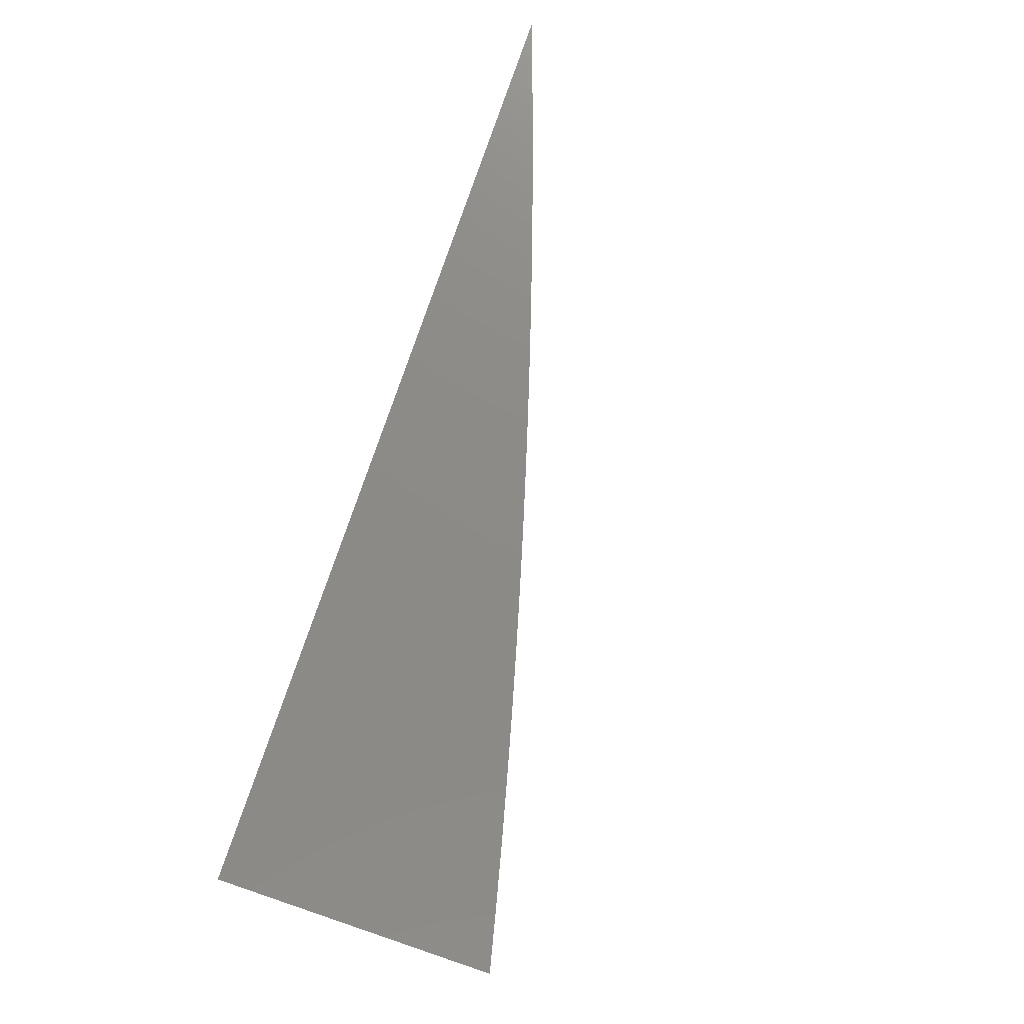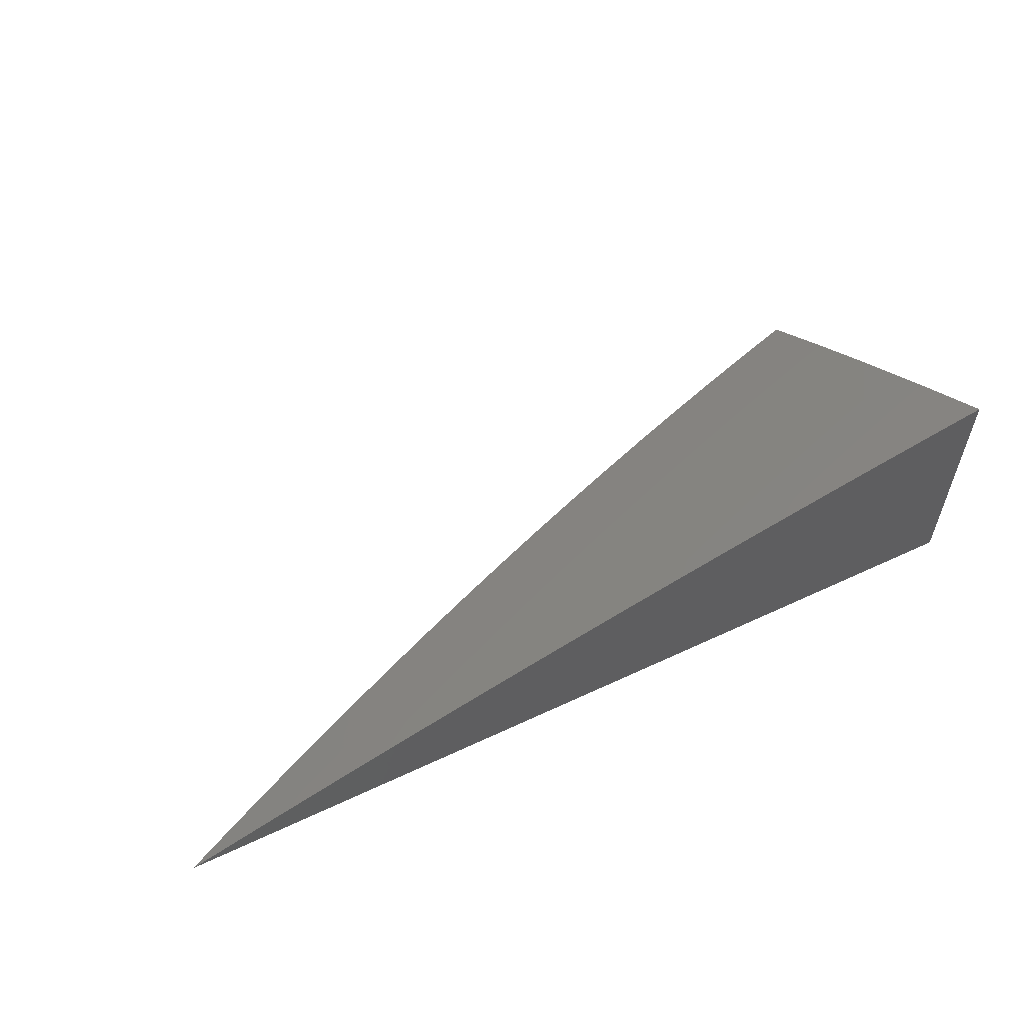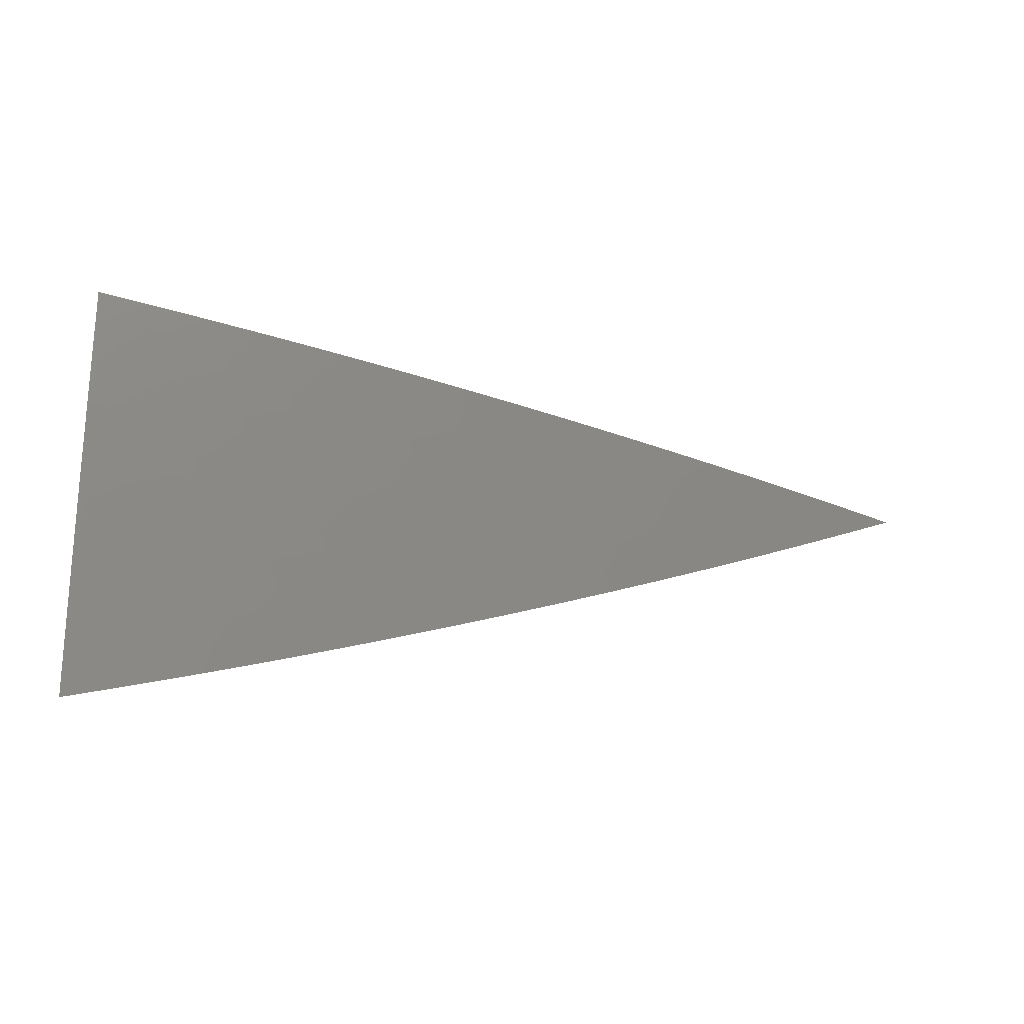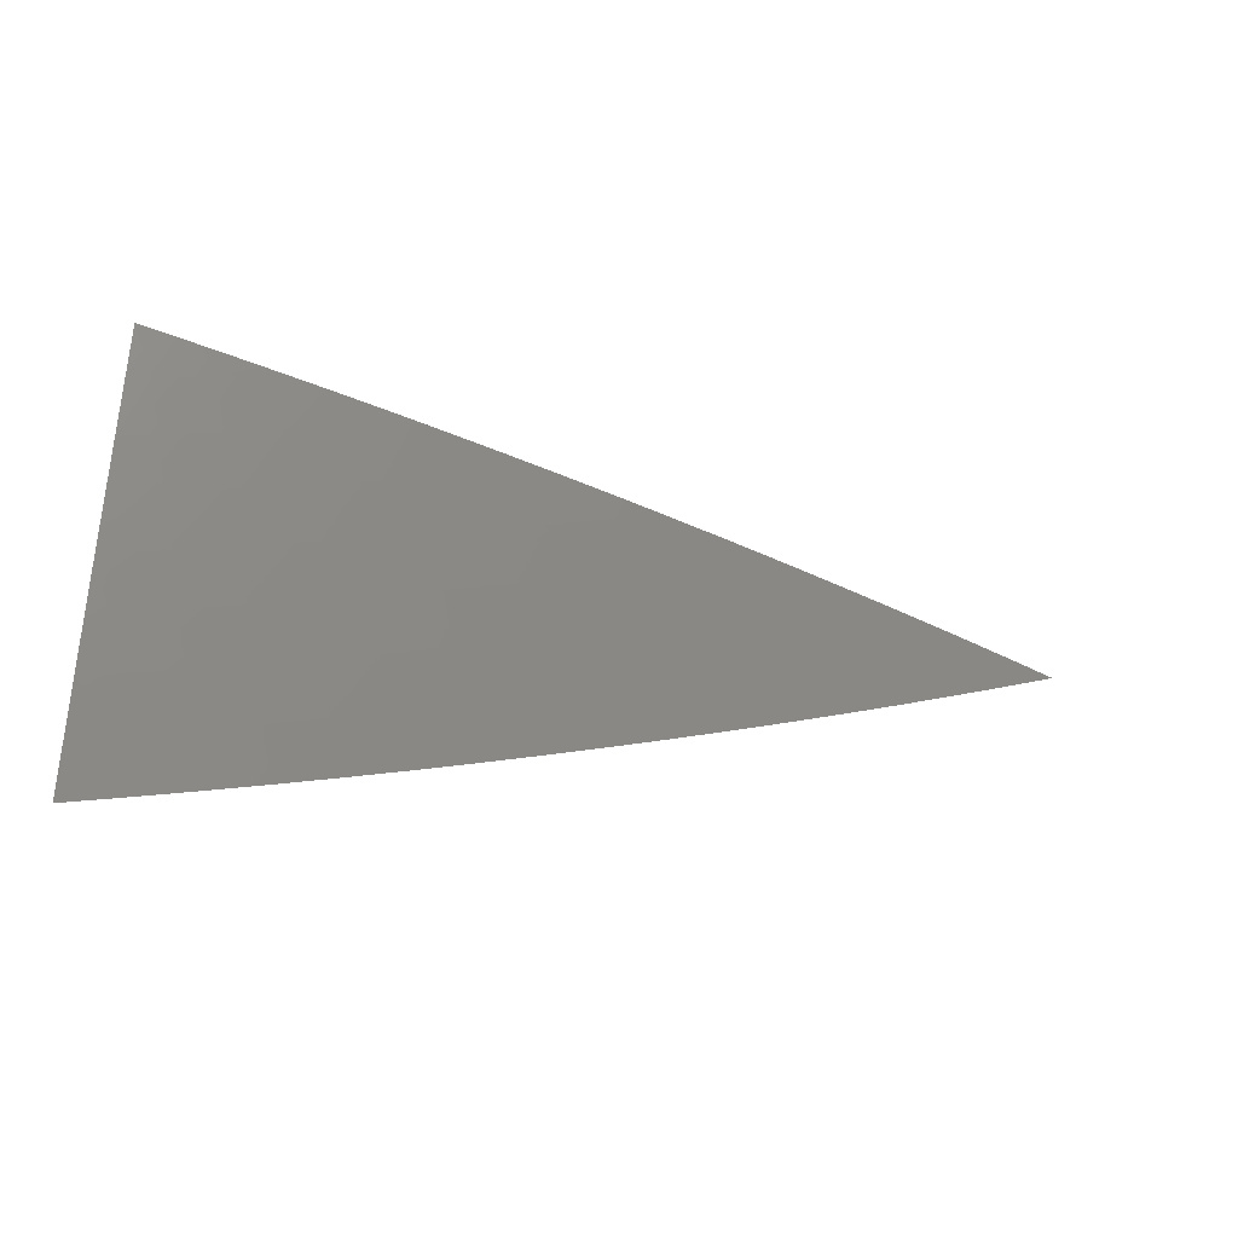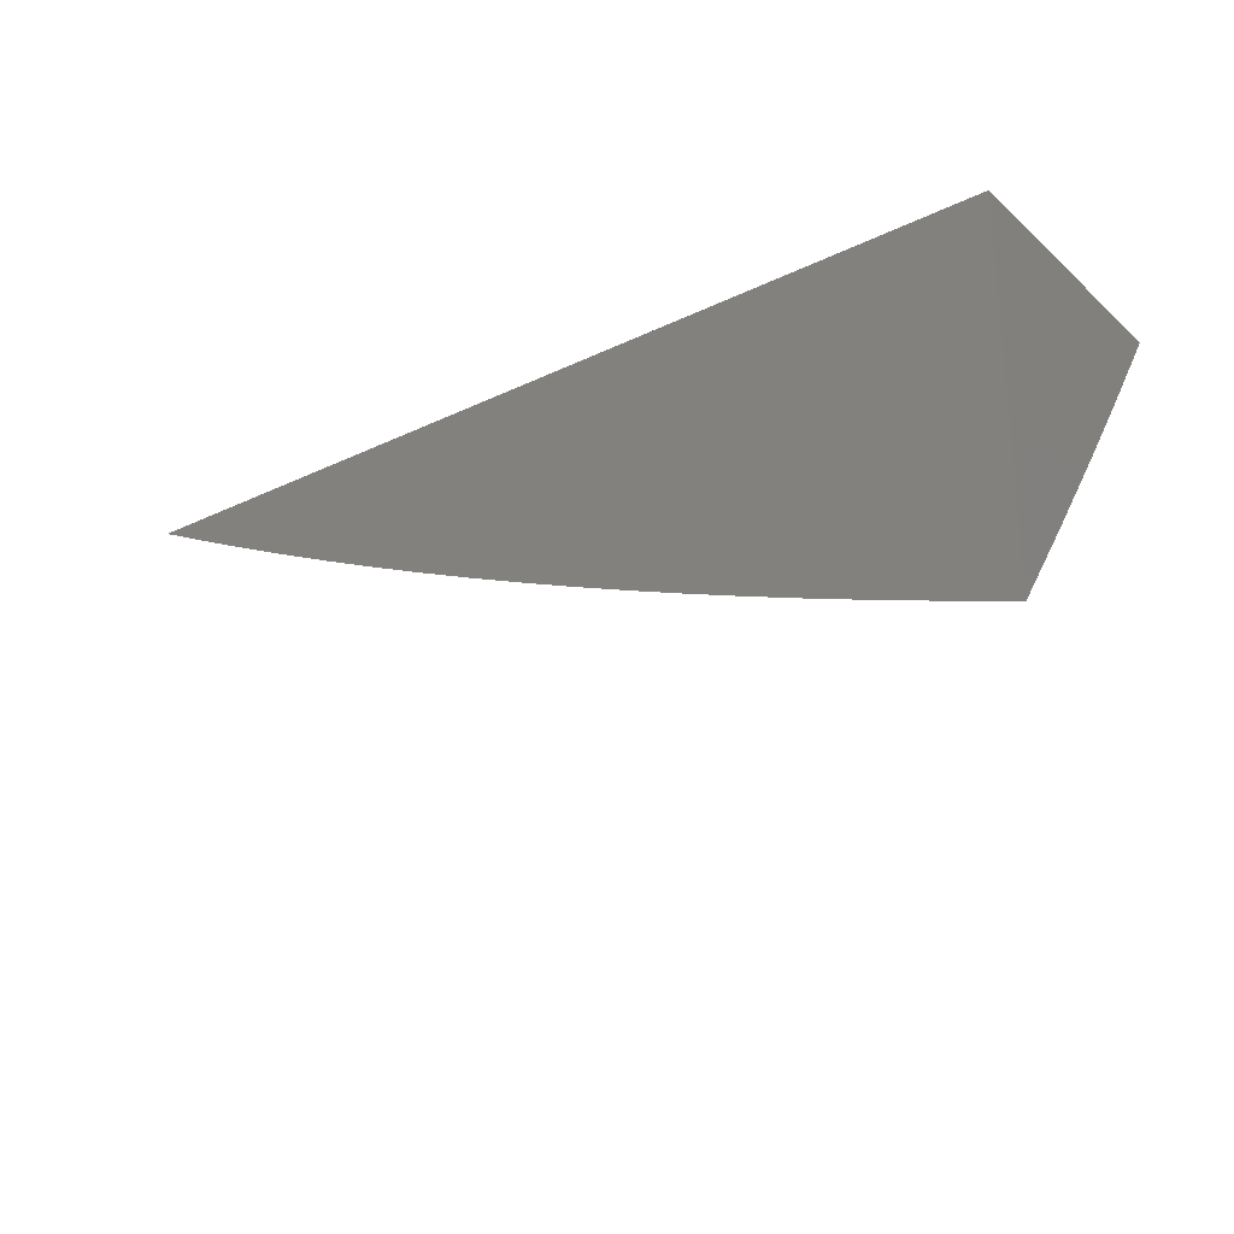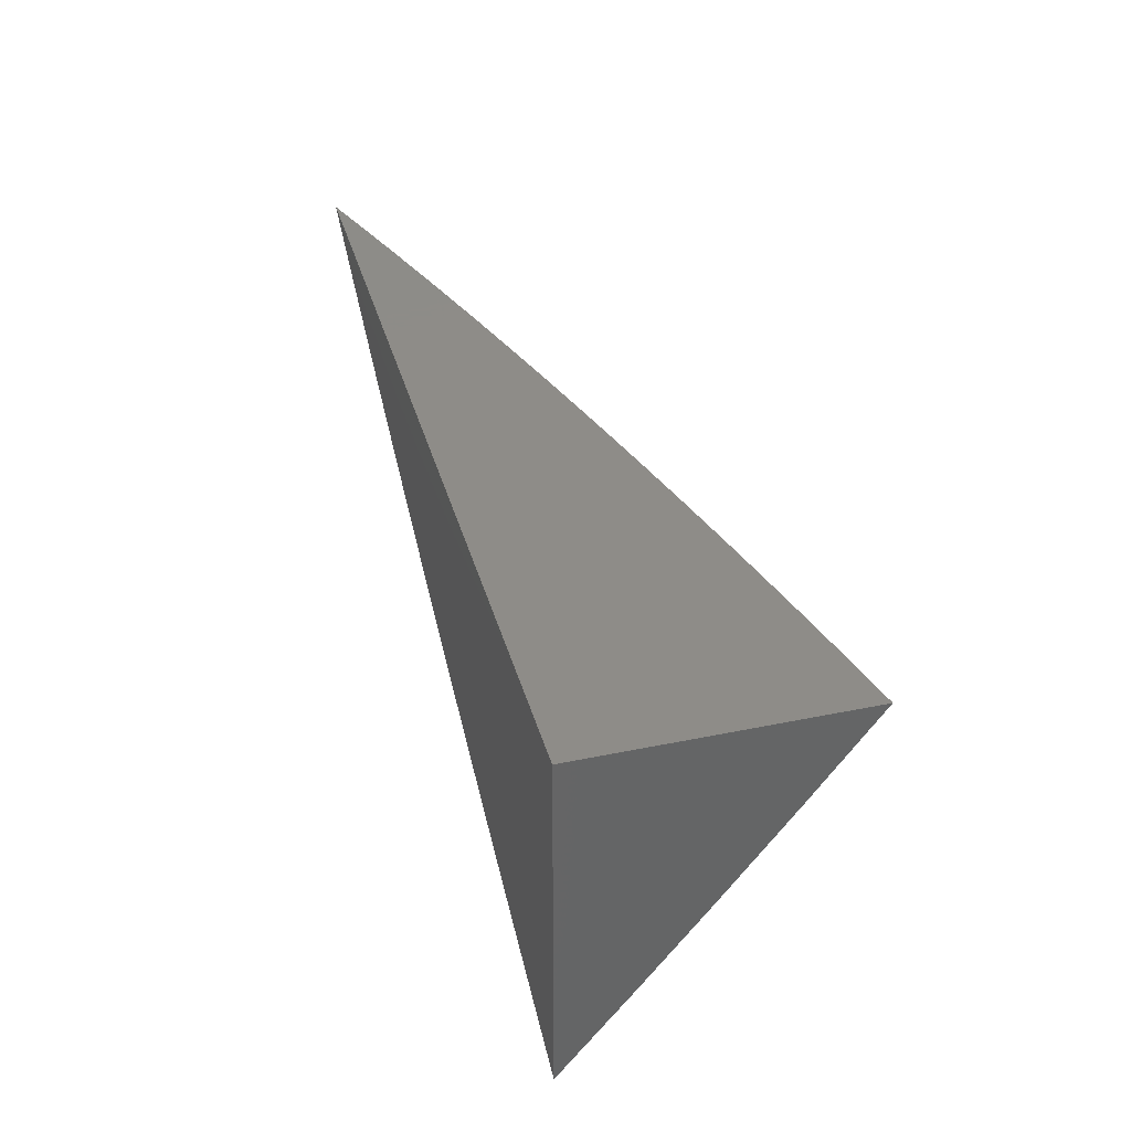
<metadata>
{"format":"stl","ext":"stl","renderer":"f3d","projection":"perspective","resolution":1024,"background":"white","views":[{"elev":76.4,"azim":-71.4,"up":"+Y"},{"elev":57.4,"azim":154.0,"up":"+Z"},{"elev":-50.1,"azim":-3.9,"up":"+Y"},{"elev":-54.2,"azim":-8.6,"up":"+Y"},{"elev":-26.2,"azim":-142.8,"up":"+Y"},{"elev":36.8,"azim":-105.0,"up":"+Y"}]}
</metadata>
<code>
# stl→obj: 98 verts, 192 faces
v 2 -6.283 9.072
v 2 -6.375 9
v 2.048 -6.314 9.036
v 2.063 -6.356 9
v 2.109 -6.295 9.036
v 2.125 -6.336 9
v 2.17 -6.275 9.036
v 2.187 -6.316 9
v 2.232 -6.255 9.036
v 2.249 -6.295 9
v 2.293 -6.233 9.036
v 2.311 -6.274 9
v 2.354 -6.212 9.036
v 2.373 -6.252 9
v 2.414 -6.189 9.036
v 2.434 -6.229 9
v 2.475 -6.166 9.036
v 2.495 -6.206 9
v 2.536 -6.143 9.036
v 2.556 -6.182 9
v 2.597 -6.119 9.036
v 2.617 -6.158 9
v 2.657 -6.094 9.036
v 2.678 -6.133 9
v 2.717 -6.068 9.036
v 2.738 -6.108 9
v 2.777 -6.042 9.036
v 2.798 -6.082 9
v 2.837 -6.015 9.036
v 2.858 -6.055 9
v 2.856 -6 9.041
v 2.917 -6.028 9
v 2.917 -6 9.021
v 2.977 -6 9
v 2.796 -6 9.061
v 2.759 -6.002 9.072
v 2.736 -6 9.081
v 2.699 -6.028 9.072
v 2.675 -6 9.1
v 2.639 -6.053 9.072
v 2.621 -6.012 9.108
v 2.579 -6.078 9.072
v 2.562 -6.037 9.108
v 2.519 -6.102 9.072
v 2.502 -6.06 9.108
v 2.459 -6.125 9.072
v 2.442 -6.084 9.108
v 2.398 -6.148 9.072
v 2.382 -6.106 9.108
v 2.338 -6.17 9.072
v 2.322 -6.128 9.108
v 2.277 -6.192 9.072
v 2.262 -6.15 9.108
v 2.217 -6.213 9.072
v 2.202 -6.171 9.108
v 2.156 -6.233 9.072
v 2.141 -6.191 9.108
v 2.095 -6.253 9.072
v 2.081 -6.211 9.108
v 2.034 -6.272 9.072
v 2.021 -6.23 9.108
v 2 -6.189 9.144
v 2.007 -6.187 9.144
v 2.053 -6.126 9.179
v 2.067 -6.168 9.144
v 2.112 -6.106 9.179
v 2.127 -6.149 9.144
v 2.172 -6.086 9.179
v 2.187 -6.129 9.144
v 2.231 -6.066 9.179
v 2.246 -6.108 9.144
v 2.29 -6.045 9.179
v 2.306 -6.087 9.144
v 2.35 -6.023 9.179
v 2.366 -6.065 9.144
v 2.37 -6 9.19
v 2.425 -6.042 9.144
v 2.431 -6 9.173
v 2.485 -6.019 9.144
v 2.492 -6 9.155
v 2.553 -6 9.137
v 2.614 -6 9.119
v 2.309 -6 9.206
v 2.274 -6.002 9.214
v 2.247 -6 9.223
v 2.215 -6.023 9.214
v 2.185 -6 9.238
v 2.156 -6.044 9.214
v 2.141 -6.001 9.248
v 2.097 -6.064 9.214
v 2.083 -6.021 9.248
v 2.038 -6.083 9.214
v 2.024 -6.04 9.248
v 2 -6.095 9.214
v 2 -6 9.283
v 2.062 -6 9.268
v 2.124 -6 9.254
v 2 -6 9
f 1 2 3
f 3 2 4
f 3 4 5
f 5 4 6
f 5 6 7
f 7 6 8
f 7 8 9
f 9 8 10
f 9 10 11
f 11 10 12
f 11 12 13
f 13 12 14
f 13 14 15
f 15 14 16
f 15 16 17
f 17 16 18
f 17 18 19
f 19 18 20
f 19 20 21
f 21 20 22
f 21 22 23
f 23 22 24
f 23 24 25
f 25 24 26
f 25 26 27
f 27 26 28
f 27 28 29
f 29 28 30
f 29 30 31
f 31 30 32
f 31 32 33
f 33 32 34
f 31 35 29
f 29 35 27
f 27 35 36
f 36 35 37
f 36 37 38
f 38 37 39
f 38 39 40
f 40 39 41
f 40 41 42
f 42 41 43
f 42 43 44
f 44 43 45
f 44 45 46
f 46 45 47
f 46 47 48
f 48 47 49
f 48 49 50
f 50 49 51
f 50 51 52
f 52 51 53
f 52 53 54
f 54 53 55
f 54 55 56
f 56 55 57
f 56 57 58
f 58 57 59
f 58 59 60
f 60 59 61
f 60 61 1
f 1 61 62
f 62 61 63
f 62 63 64
f 64 63 65
f 64 65 66
f 66 65 67
f 66 67 68
f 68 67 69
f 68 69 70
f 70 69 71
f 70 71 72
f 72 71 73
f 72 73 74
f 74 73 75
f 74 75 76
f 76 75 77
f 76 77 78
f 78 77 79
f 78 79 80
f 80 79 81
f 81 79 43
f 81 43 82
f 82 43 41
f 82 41 39
f 76 83 74
f 74 83 72
f 72 83 84
f 84 83 85
f 84 85 86
f 86 85 87
f 86 87 88
f 88 87 89
f 88 89 90
f 90 89 91
f 90 91 92
f 92 91 93
f 92 93 94
f 94 93 95
f 95 93 96
f 96 93 91
f 96 91 97
f 97 91 89
f 97 89 87
f 92 94 64
f 64 94 62
f 60 1 3
f 58 60 3
f 65 63 61
f 65 61 59
f 56 58 5
f 5 58 3
f 67 65 59
f 67 59 57
f 90 92 64
f 90 64 66
f 54 56 7
f 7 56 5
f 69 67 57
f 69 57 55
f 88 90 66
f 88 66 68
f 52 54 9
f 9 54 7
f 71 69 55
f 71 55 53
f 86 88 68
f 86 68 70
f 50 52 11
f 11 52 9
f 73 71 53
f 73 53 51
f 84 86 70
f 84 70 72
f 48 50 13
f 13 50 11
f 75 73 51
f 75 51 49
f 46 48 15
f 15 48 13
f 77 75 49
f 77 49 47
f 44 46 17
f 17 46 15
f 79 77 47
f 79 47 45
f 42 44 19
f 19 44 17
f 43 79 45
f 40 42 21
f 21 42 19
f 38 40 23
f 23 40 21
f 36 38 25
f 25 38 23
f 27 36 25
f 95 96 98
f 98 96 97
f 98 97 87
f 87 85 98
f 98 85 83
f 98 83 76
f 76 78 98
f 98 78 80
f 98 80 81
f 81 82 98
f 98 82 39
f 98 39 37
f 37 35 98
f 98 35 31
f 98 31 33
f 33 34 98
f 34 32 98
f 98 32 30
f 98 30 28
f 28 26 98
f 98 26 24
f 98 24 22
f 22 20 98
f 98 20 18
f 98 18 16
f 16 14 98
f 98 14 12
f 98 12 10
f 10 8 98
f 98 8 6
f 98 6 4
f 4 2 98
f 2 1 98
f 98 1 62
f 98 62 94
f 94 95 98

</code>
